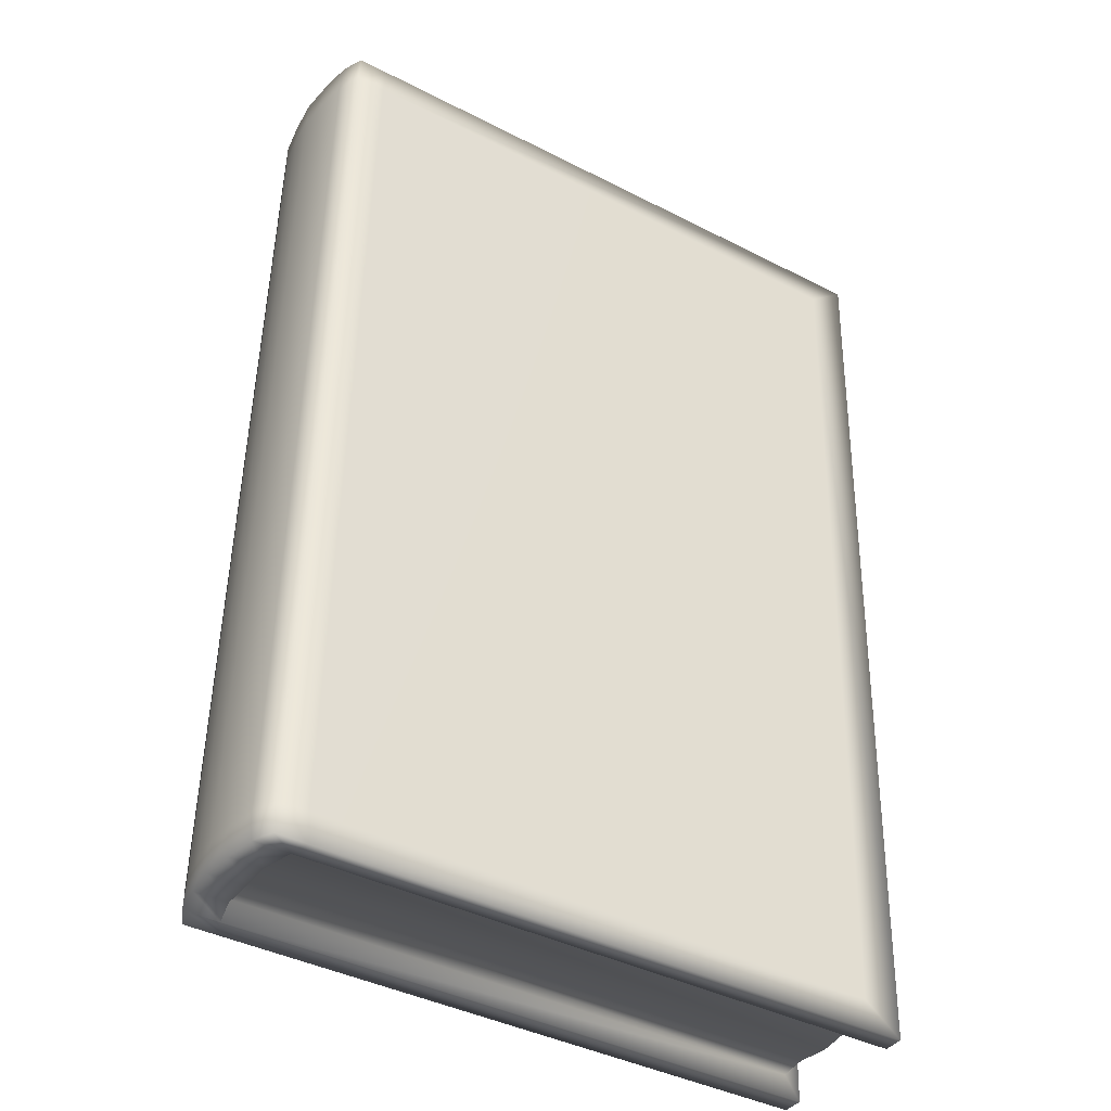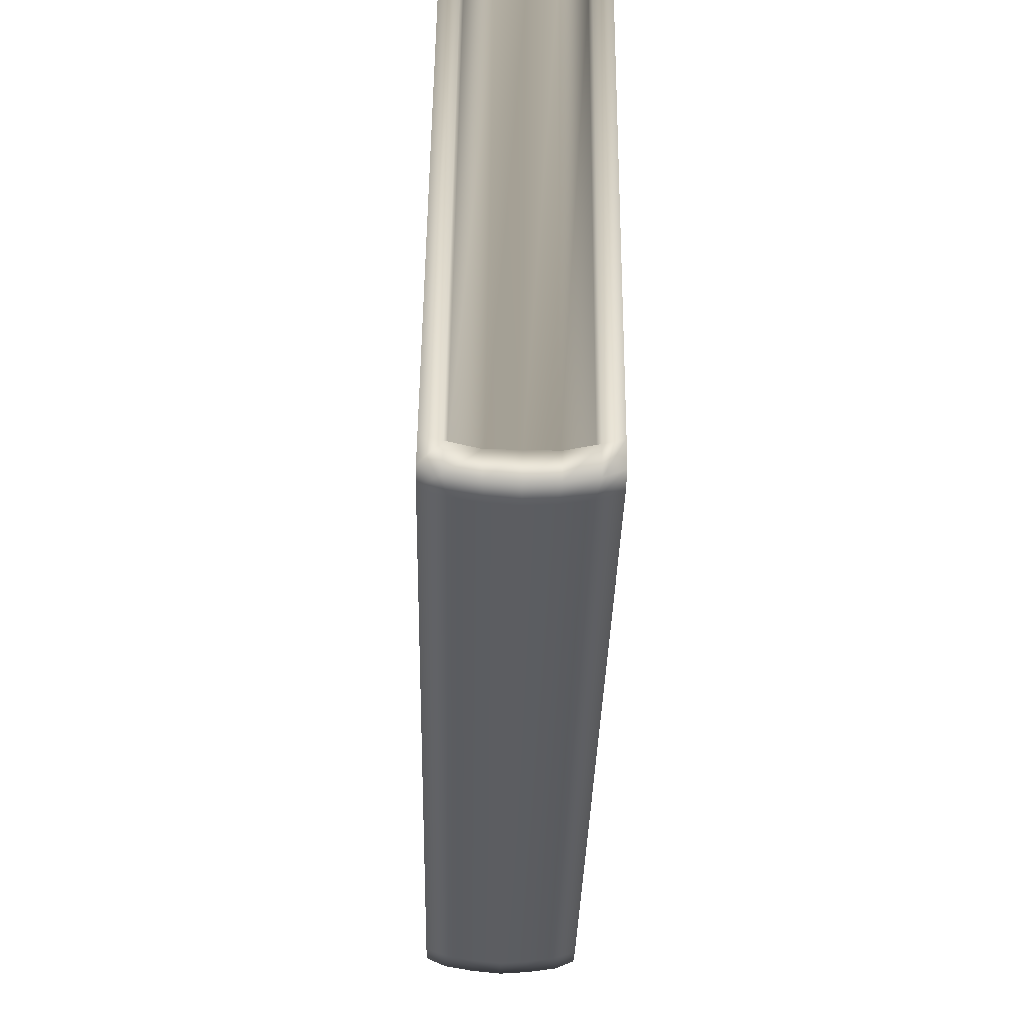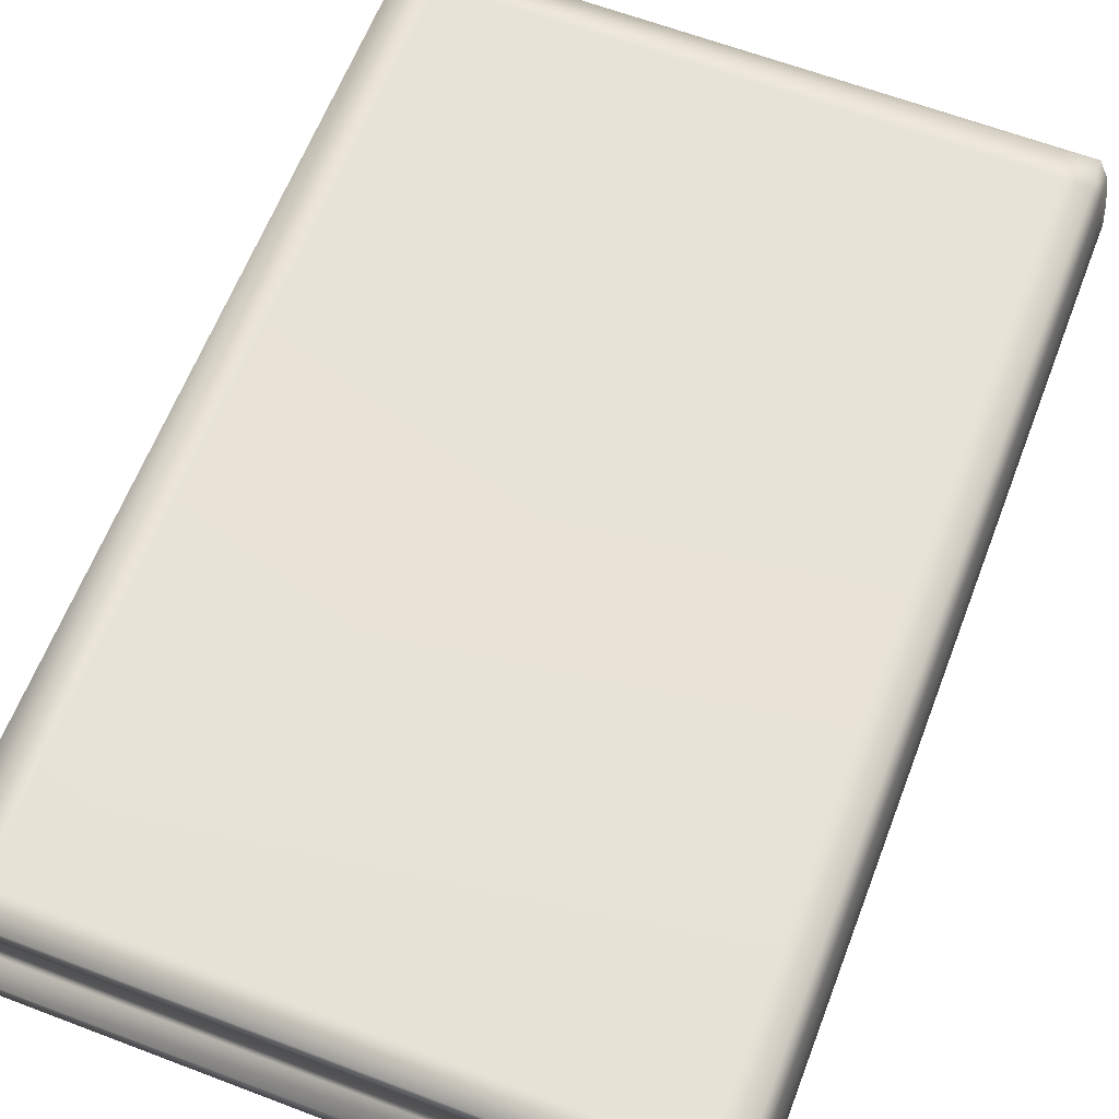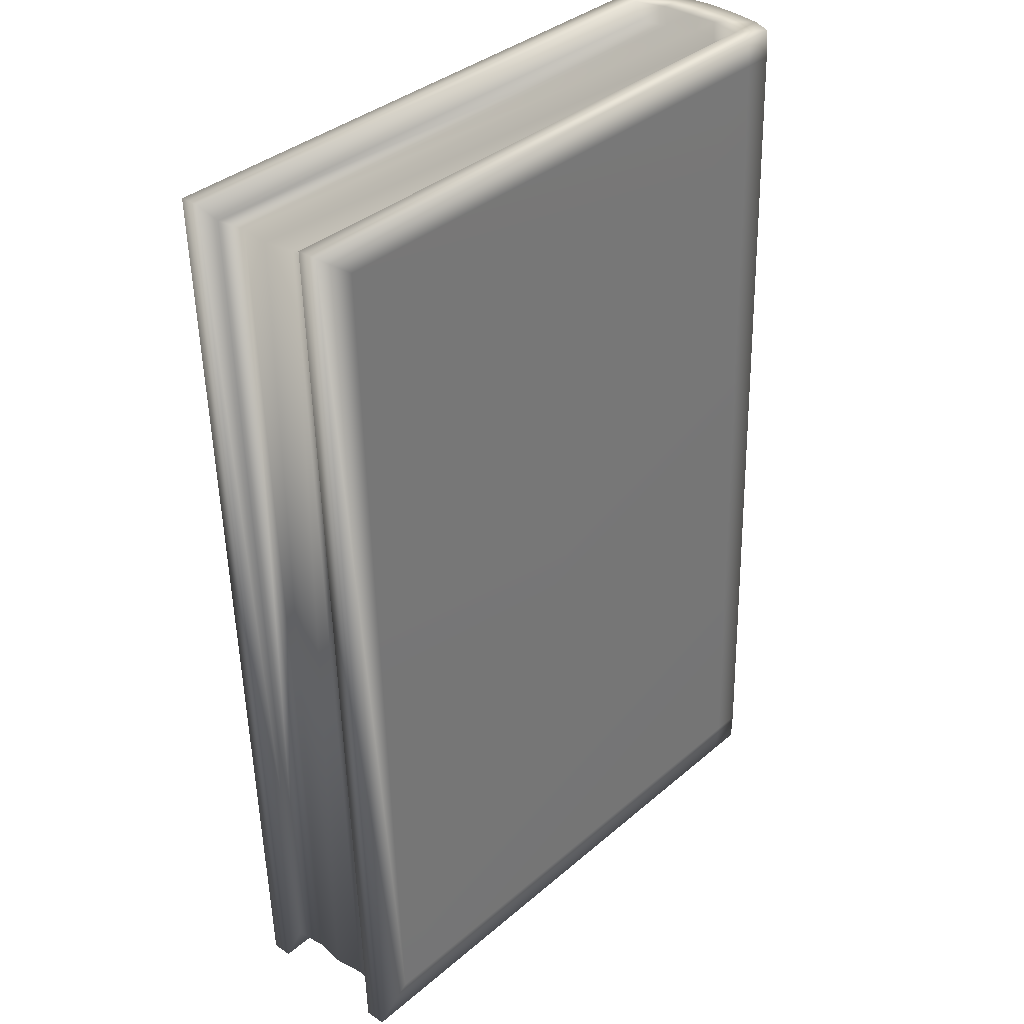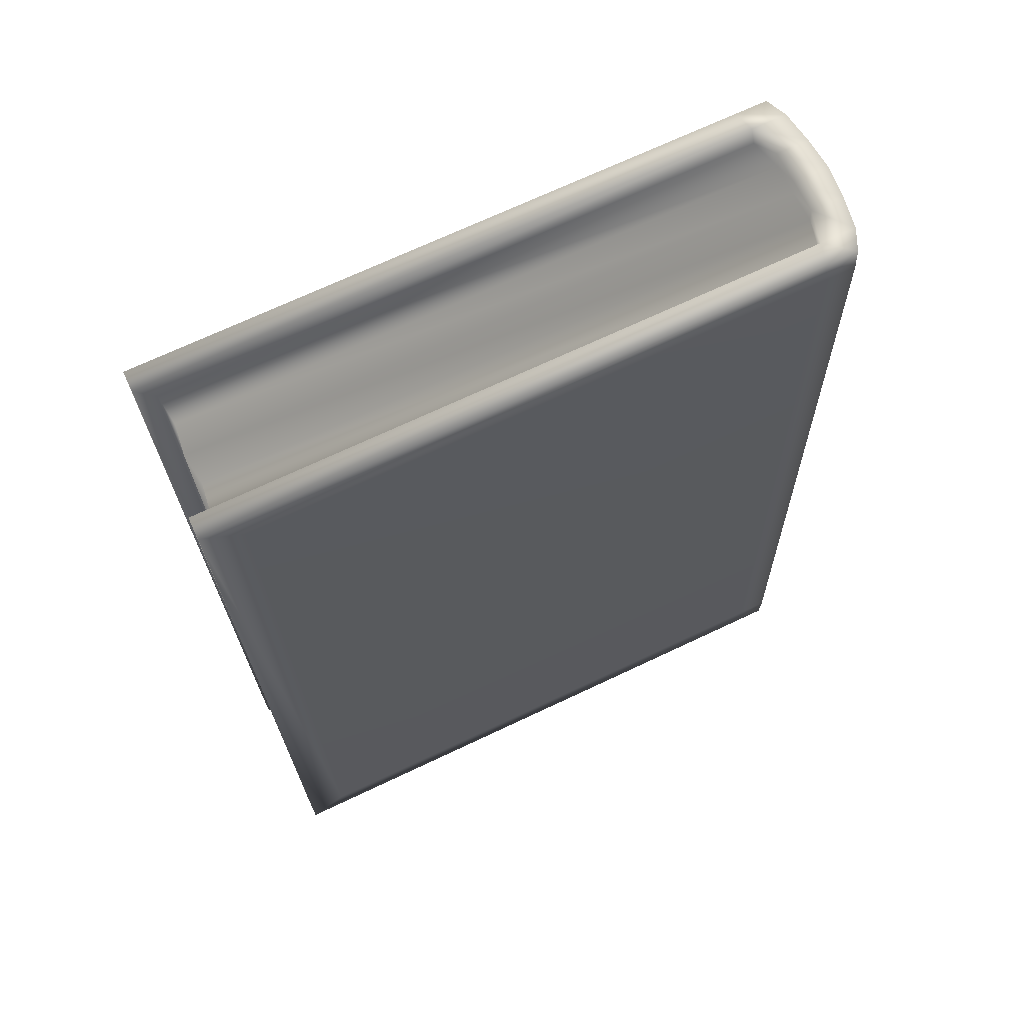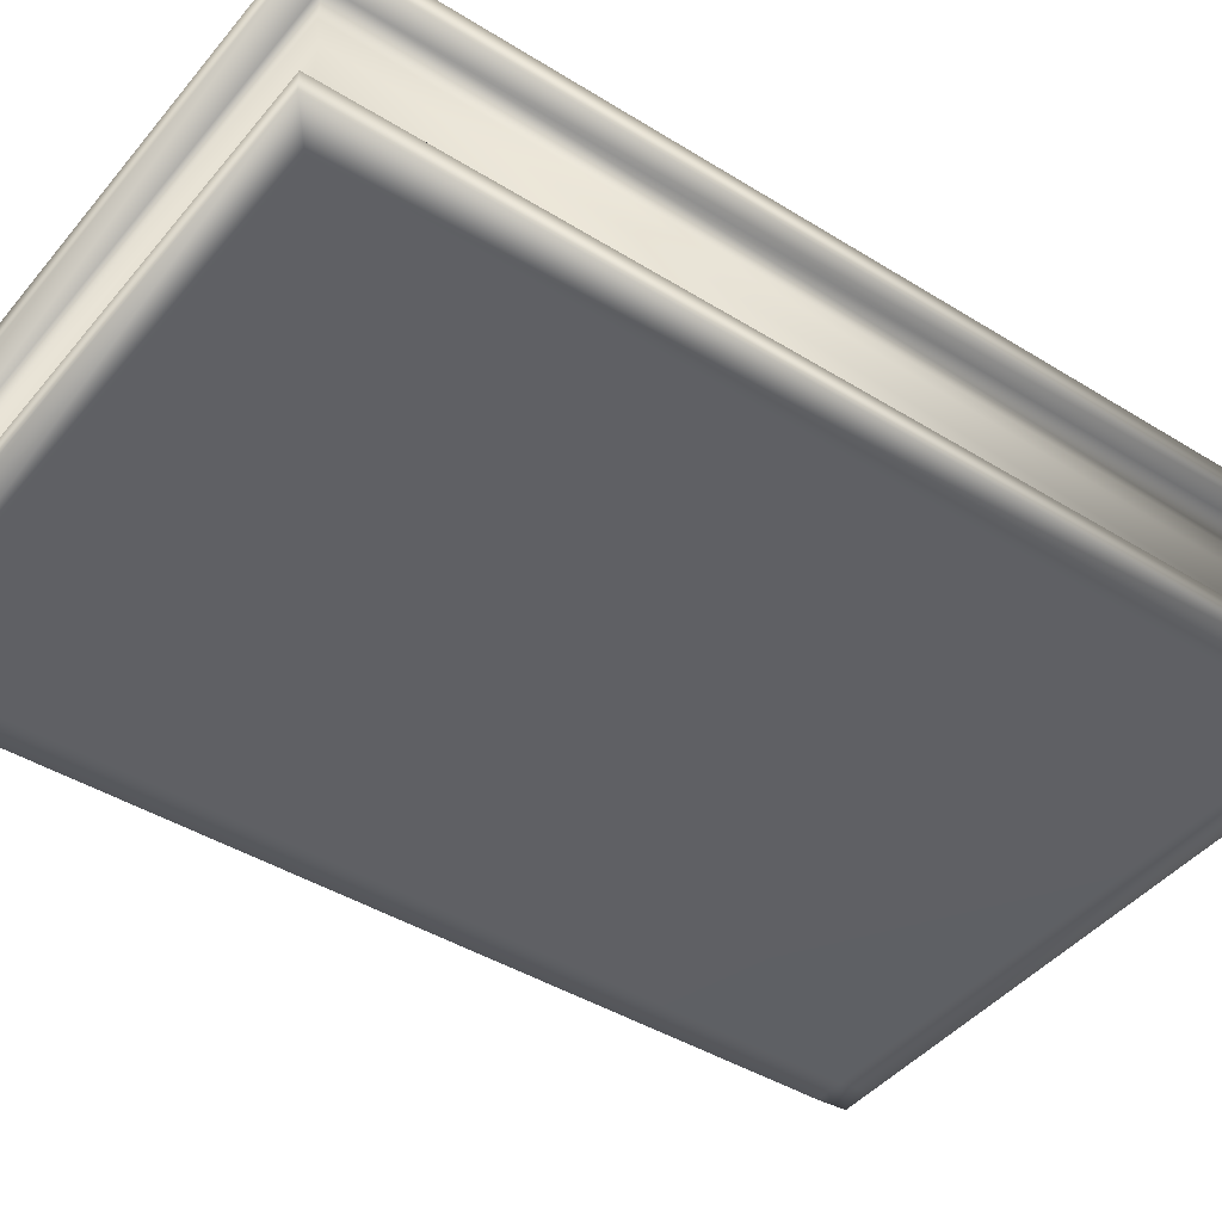
<metadata>
{"format":"obj","ext":"obj","renderer":"f3d","projection":"perspective","resolution":1024,"background":"white","views":[{"elev":-39.9,"azim":-32.2,"up":"+Z"},{"elev":54.0,"azim":-89.6,"up":"+Z"},{"elev":63.9,"azim":-158.6,"up":"+Y"},{"elev":36.1,"azim":132.2,"up":"+Z"},{"elev":68.9,"azim":154.5,"up":"+Z"},{"elev":-44.5,"azim":53.7,"up":"+Y"}]}
</metadata>
<code>
o book
v 2.362 1.396 3.554
v 2.307 1.559 -3.567
v 2.451 1.586 -3.737
v 2.305 0.5842 -3.588
v 2.358 0.4209 3.532
v 2.504 0.3937 3.699
v 2.203 0.2341 3.465
v 2.447 0.4028 -3.764
v 2.504 0.2321 3.696
v 2.509 1.584 3.727
v 2.451 1.755 -3.733
v -2.239 1.409 3.589
v 2.508 1.415 3.723
v -2.216 1.428 3.758
v -2.168 1.597 3.762
v -2.416 1.598 3.765
v -2.197 1.606 3.531
v -2.429 1.606 3.532
v -2.249 1.767 -3.464
v -2.482 1.767 -3.463
v -2.225 1.768 -3.697
v -2.473 1.769 -3.695
v -2.548 1.6 -3.698
v -2.293 1.572 -3.531
v -2.275 1.599 -3.701
v -2.241 0.4341 3.568
v -2.22 0.4062 3.735
v -2.297 0.5964 -3.554
v 2.447 0.5642 -3.761
v -2.277 0.5771 -3.725
v -2.232 0.4153 -3.728
v -2.479 0.4164 -3.725
v -2.255 0.4064 -3.495
v -2.488 0.4072 -3.494
v -2.201 0.2461 3.5
v -2.434 0.2469 3.502
v -2.174 0.2446 3.731
v -2.421 0.2457 3.734
v -2.494 0.4076 3.738
v -2.491 1.429 3.762
v -2.552 0.5778 -3.721
v 2.274 1.316 -3.572
v 2.329 1.153 3.549
v 2.306 1.071 -3.579
v 2.361 0.9087 3.542
v 2.273 0.8283 -3.583
v 2.328 0.665 3.538
v -2.356 1.328 -3.536
v -2.353 1.085 -3.542
v -2.358 0.8409 -3.547
v -2.3 1.166 3.585
v -2.298 0.9219 3.579
v -2.302 0.6779 3.574
v -2.282 0.6623 3.742
v -2.534 0.6627 3.744
v -2.54 0.684 3.514
v -2.504 0.444 3.507
v -2.594 0.844 -3.483
v -2.556 0.6049 -3.488
v -2.593 0.8333 -3.716
v -2.338 0.8333 -3.716
v -2.337 1.344 -3.705
v -2.591 1.345 -3.703
v -2.592 1.323 -3.472
v -2.554 1.563 -3.466
v -2.539 1.162 3.523
v -2.501 1.402 3.529
v -2.533 1.174 3.757
v -2.28 1.173 3.753
v 2.149 0.3944 -3.529
v 2.207 1.594 3.497
v 2.153 1.754 -3.498
v -2.337 1.089 -3.711
v -2.614 1.089 -3.709
v -2.612 1.083 -3.478
v -2.558 0.9237 3.518
v -2.557 0.9176 3.75
v -2.28 0.9173 3.747
f 1 2 3
f 4 5 6
f 7 8 9
f 10 3 11
f 12 1 13
f 12 13 14
f 14 13 15
f 14 15 16
f 16 15 17
f 16 17 18
f 18 17 19
f 18 19 20
f 20 19 21
f 20 21 22
f 22 21 23
f 2 24 25
f 2 25 3
f 3 25 11
f 3 10 13
f 13 1 3
f 5 26 27
f 5 27 6
f 6 27 9
f 28 4 29
f 28 29 30
f 30 29 31
f 30 31 32
f 32 31 33
f 32 33 34
f 34 33 35
f 34 35 36
f 36 35 37
f 36 37 38
f 38 37 39
f 29 4 6
f 29 6 8
f 8 6 9
f 16 40 14
f 32 41 30
f 2 1 42
f 42 1 43
f 42 43 44
f 44 43 45
f 44 45 46
f 46 45 47
f 46 47 4
f 4 47 5
f 24 2 48
f 48 2 42
f 48 42 49
f 49 42 44
f 49 44 50
f 50 44 46
f 50 46 28
f 28 46 4
f 1 12 43
f 43 12 51
f 43 51 45
f 45 51 52
f 45 52 47
f 47 52 53
f 47 53 5
f 5 53 26
f 26 53 54
f 26 54 27
f 27 54 55
f 27 55 39
f 39 55 56
f 39 56 57
f 57 56 58
f 57 58 59
f 59 58 60
f 59 60 41
f 41 60 61
f 41 61 30
f 30 61 50
f 30 50 28
f 24 48 62
f 24 62 25
f 25 62 63
f 25 63 23
f 23 63 64
f 23 64 65
f 65 64 66
f 65 66 67
f 67 66 68
f 67 68 40
f 40 68 69
f 40 69 14
f 14 69 51
f 14 51 12
f 22 23 65
f 22 65 20
f 20 65 67
f 20 67 18
f 18 67 40
f 18 40 16
f 41 32 34
f 41 34 59
f 59 34 36
f 59 36 57
f 57 36 38
f 57 38 39
f 27 39 37
f 27 37 9
f 9 37 35
f 9 35 7
f 7 35 33
f 7 33 70
f 70 33 31
f 70 31 8
f 8 31 29
f 7 70 8
f 17 15 71
f 71 15 10
f 71 10 72
f 72 10 11
f 72 11 19
f 19 11 21
f 13 10 15
f 21 11 25
f 21 25 23
f 49 50 61
f 49 61 73
f 73 61 60
f 73 60 74
f 74 60 58
f 74 58 75
f 75 58 56
f 75 56 76
f 76 56 55
f 76 55 77
f 77 55 54
f 77 54 78
f 78 54 53
f 78 53 52
f 48 49 73
f 48 73 62
f 62 73 74
f 62 74 63
f 63 74 75
f 63 75 64
f 64 75 76
f 64 76 66
f 66 76 77
f 66 77 68
f 68 77 78
f 68 78 69
f 69 78 52
f 69 52 51
f 17 71 72
f 17 72 19

</code>
